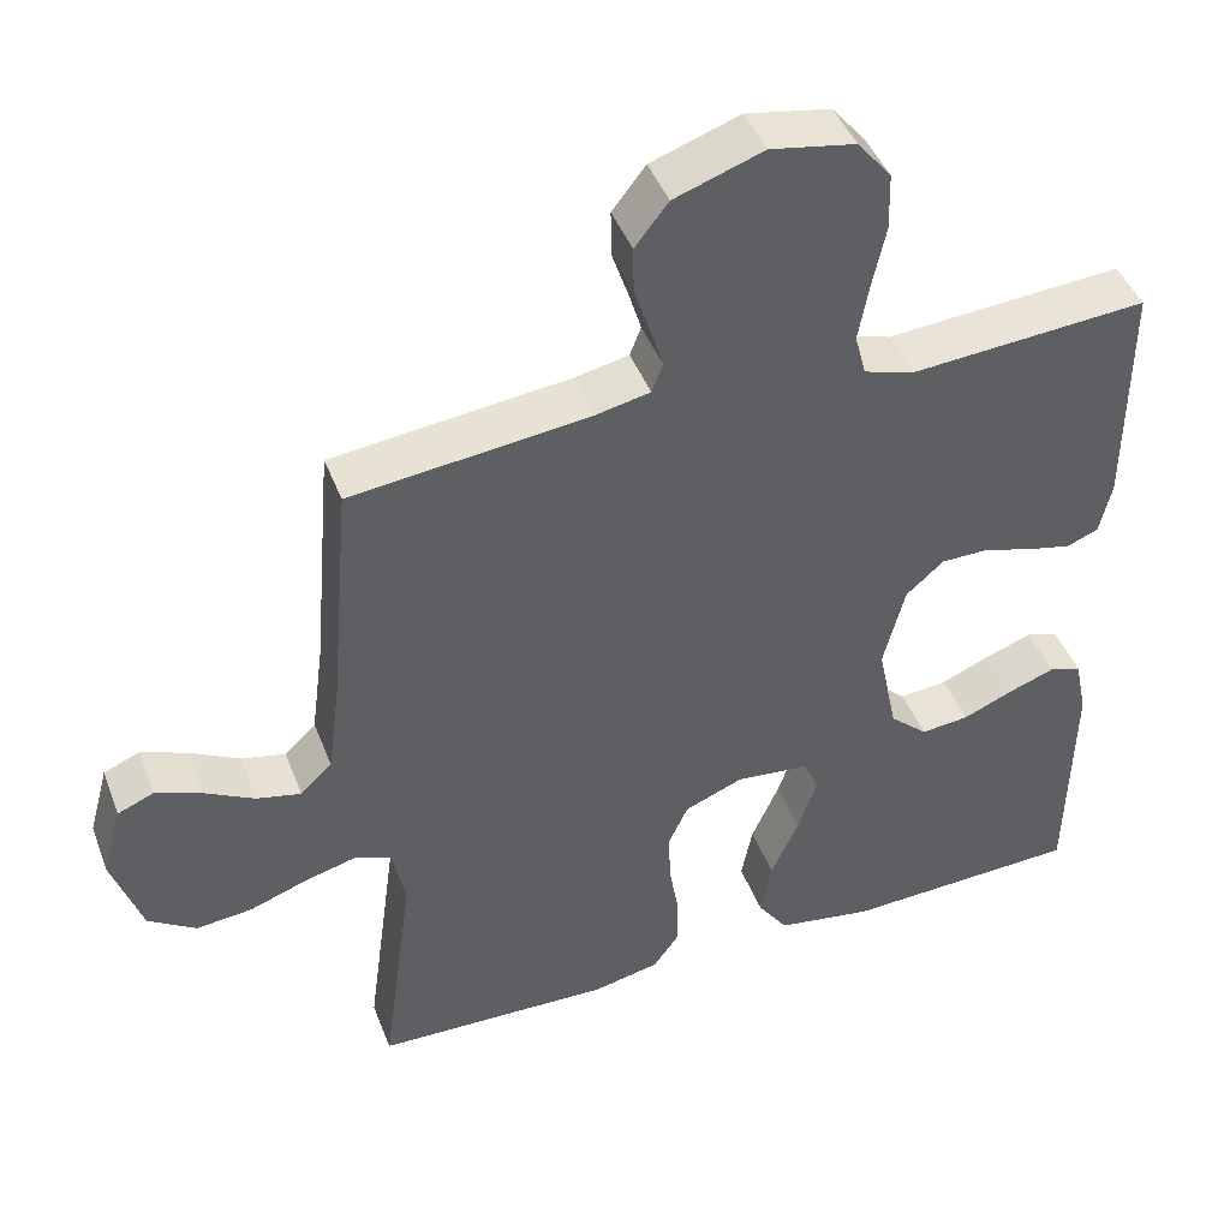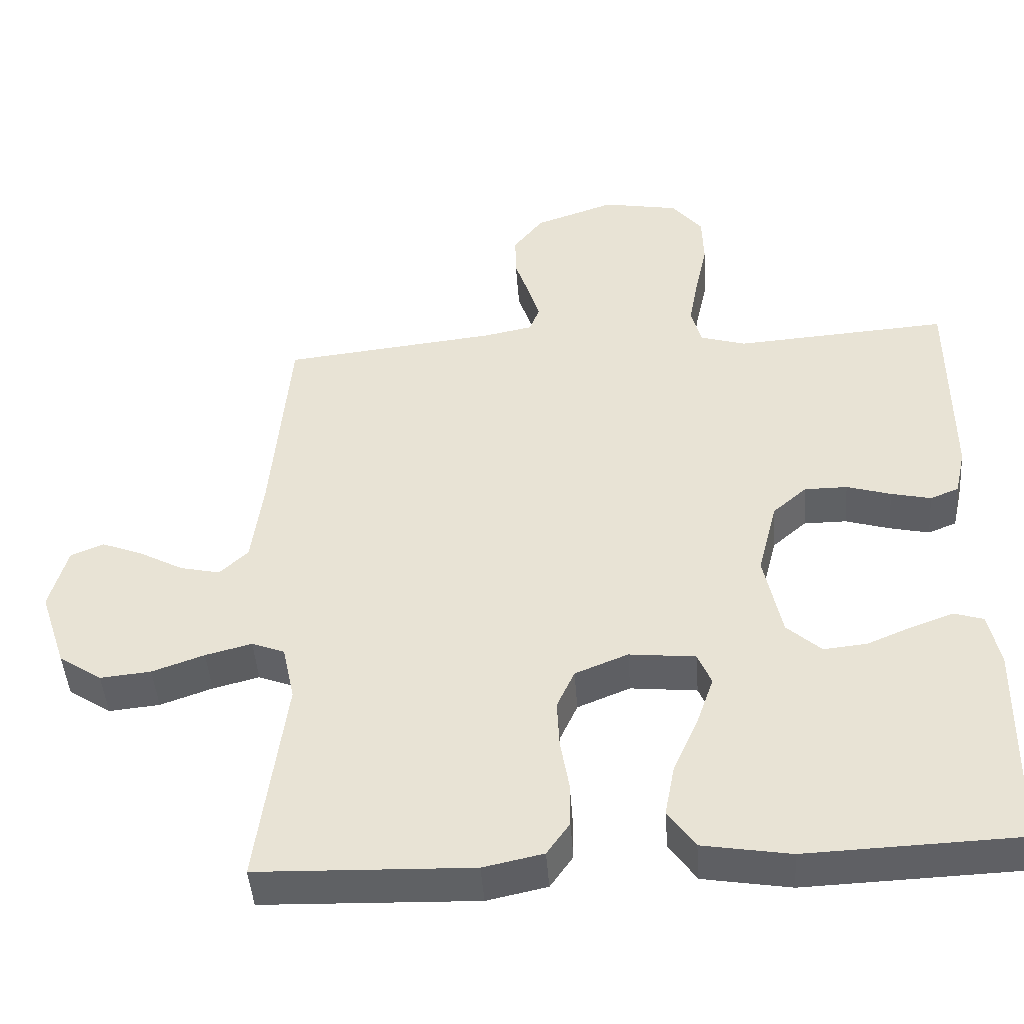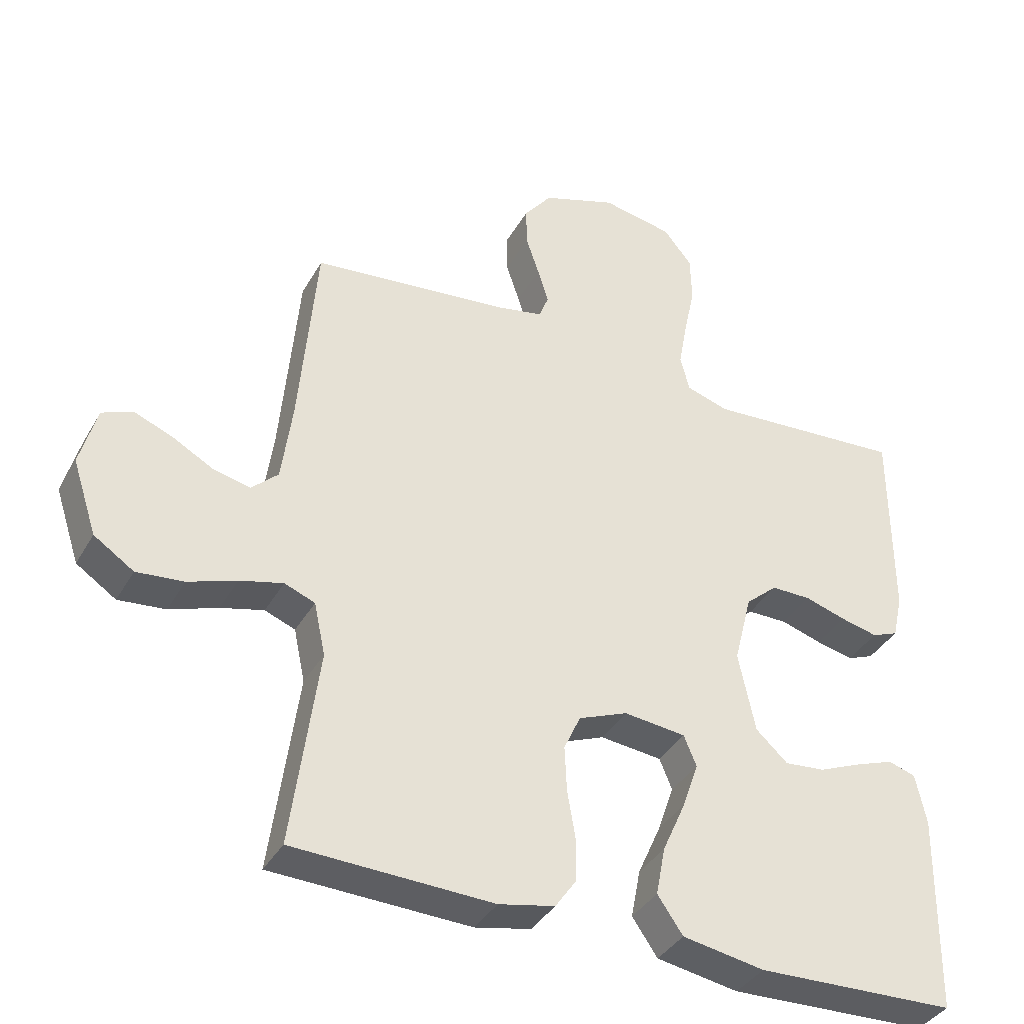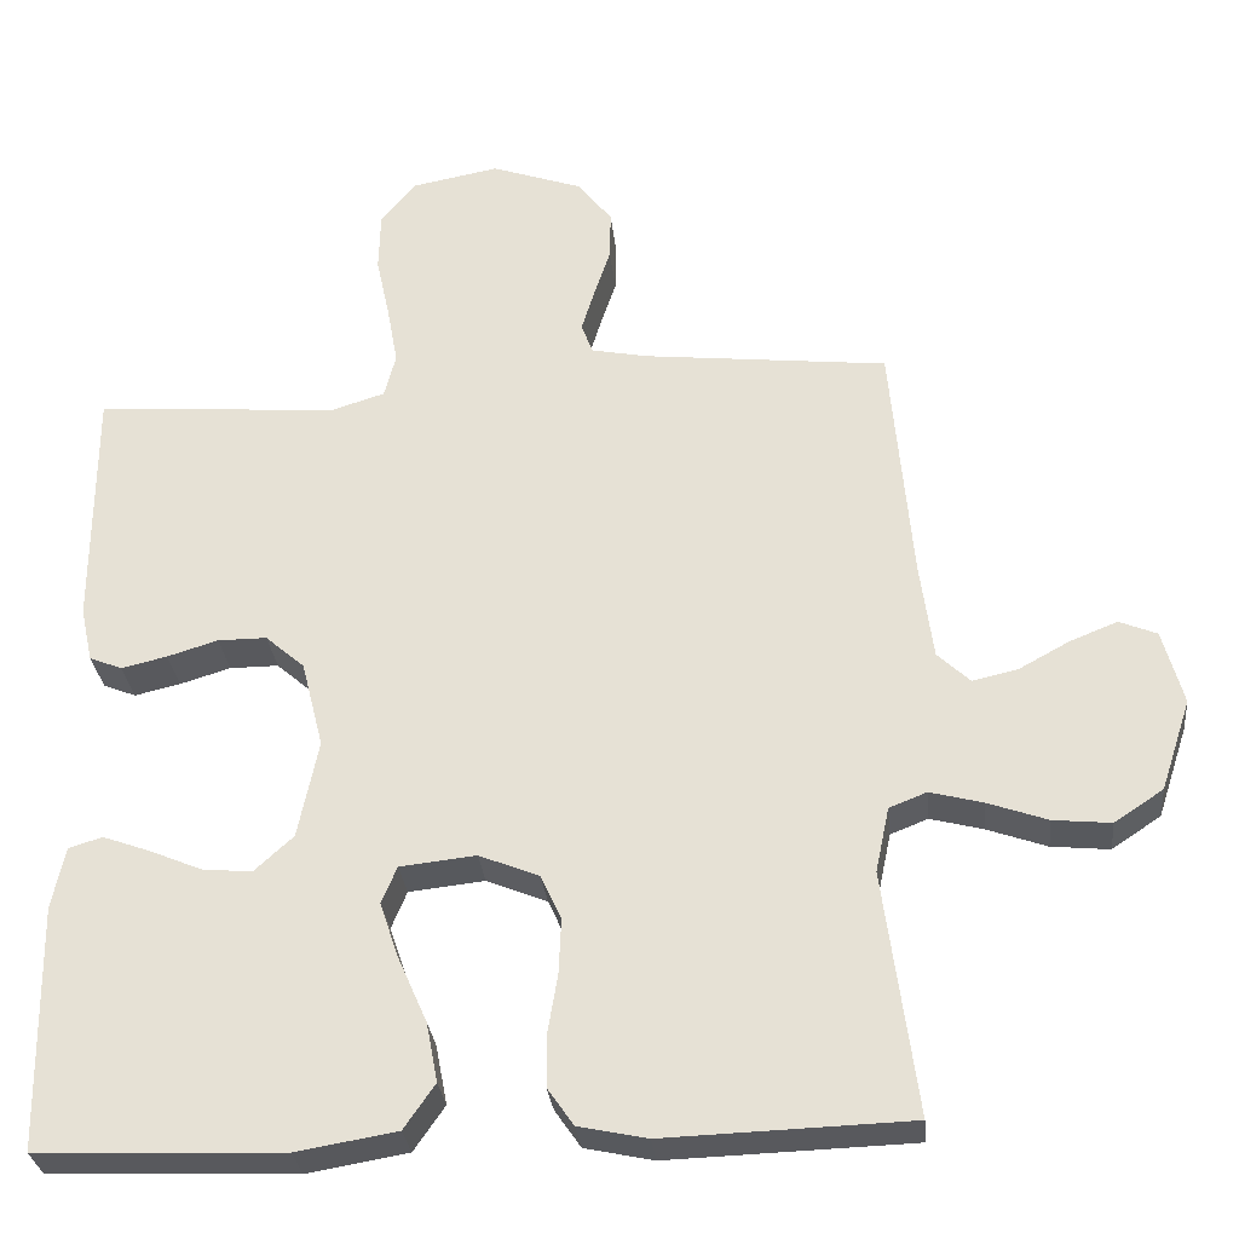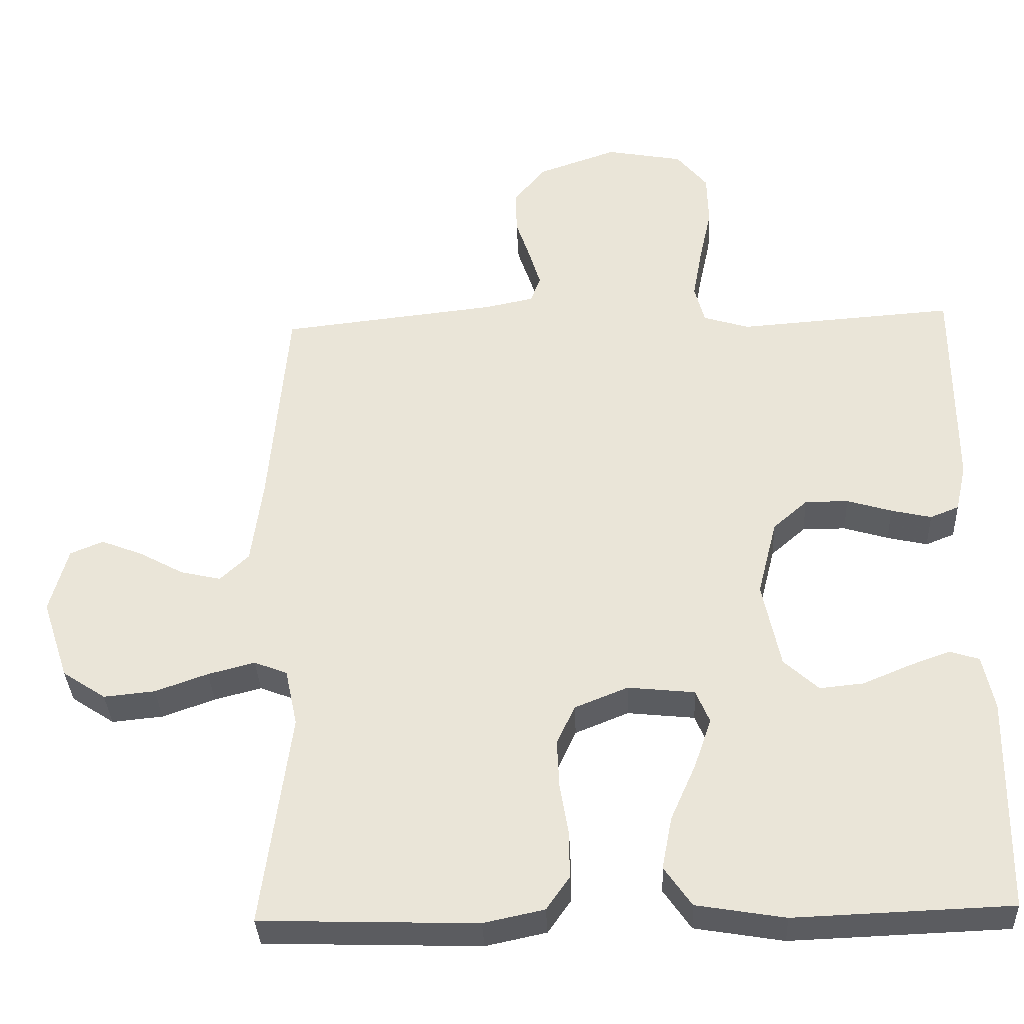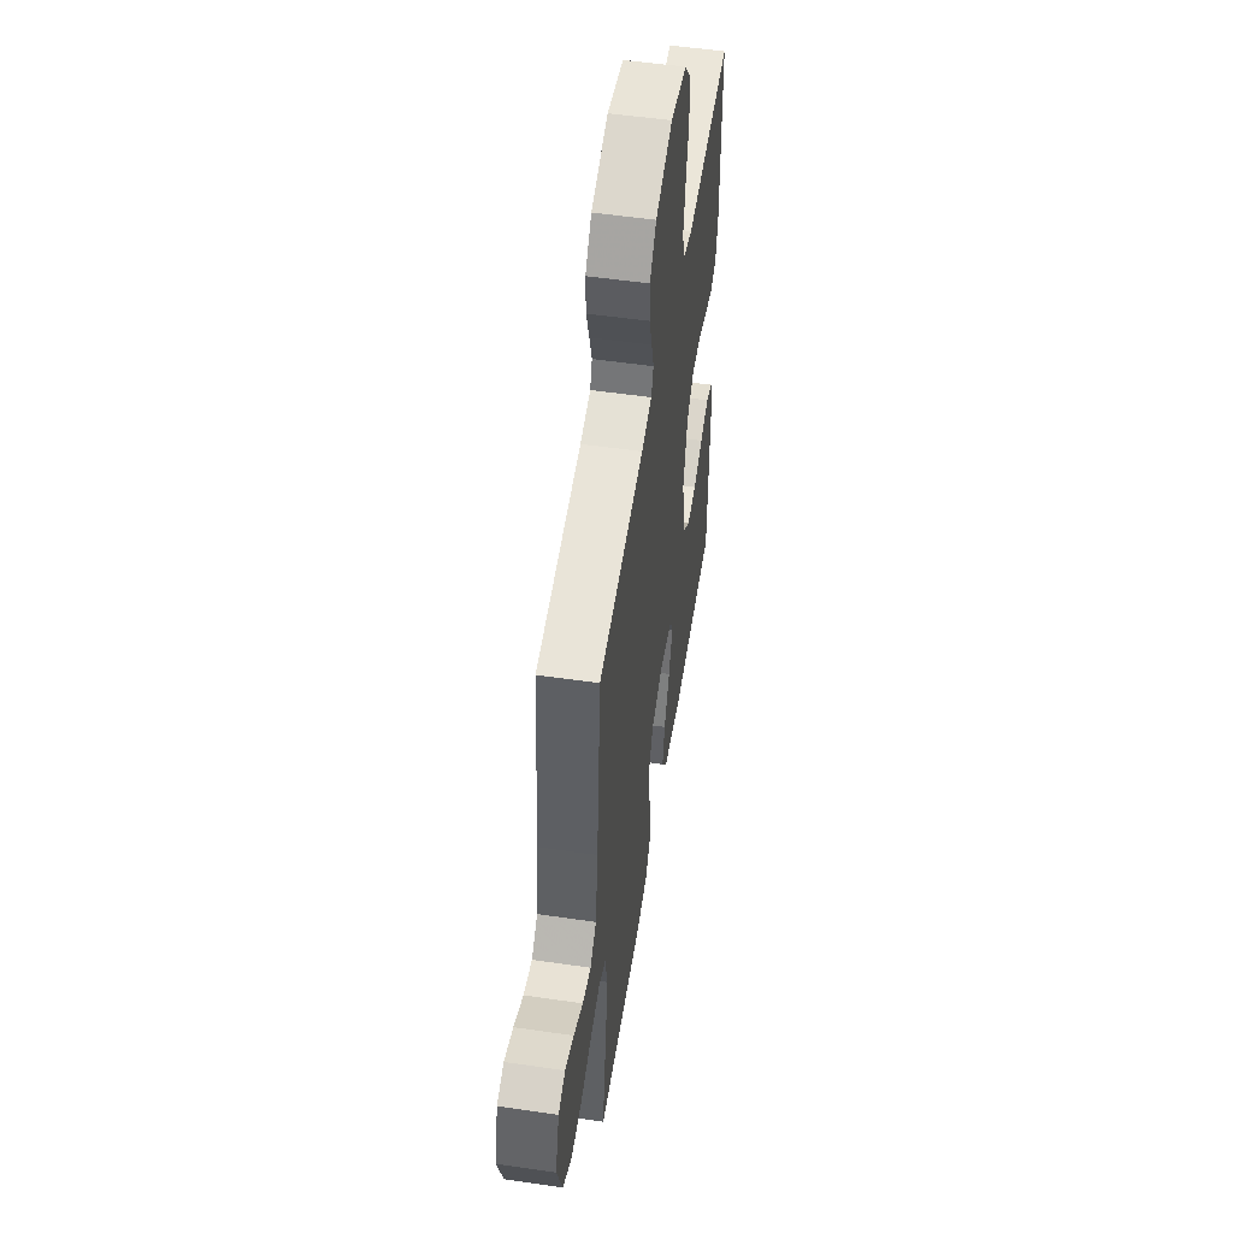
<metadata>
{"format":"obj","ext":"obj","renderer":"f3d","projection":"perspective","resolution":1024,"background":"white","views":[{"elev":44.7,"azim":159.6,"up":"+Z"},{"elev":-45.6,"azim":-175.8,"up":"+Z"},{"elev":-37.8,"azim":153.3,"up":"+Z"},{"elev":-30.0,"azim":5.9,"up":"+Z"},{"elev":-34.9,"azim":-177.4,"up":"+Z"},{"elev":52.9,"azim":98.9,"up":"+Z"}]}
</metadata>
<code>
v 0.5 0.07 0.5
v 0.526 0.07 0.2
v 0.542 0.07 0.079
v 0.582 0.07 0.041
v 0.638 0.07 0.054
v 0.7 0.07 0.088
v 0.758 0.07 0.111
v 0.804 0.07 0.092
v 0.829 0.07 0
v 0.792 0.07 -0.112
v 0.732 0.07 -0.152
v 0.661 0.07 -0.145
v 0.588 0.07 -0.119
v 0.523 0.07 -0.102
v 0.477 0.07 -0.12
v 0.46 0.07 -0.2
v 0.5 0.07 -0.5
v 0.2 0.07 -0.51
v 0.116 0.07 -0.492
v 0.084 0.07 -0.446
v 0.084 0.07 -0.382
v 0.096 0.07 -0.31
v 0.099 0.07 -0.242
v 0.074 0.07 -0.187
v 0 0.07 -0.157
v -0.093 0.07 -0.167
v -0.112 0.07 -0.213
v -0.088 0.07 -0.283
v -0.053 0.07 -0.362
v -0.039 0.07 -0.435
v -0.077 0.07 -0.49
v -0.2 0.07 -0.511
v -0.5 0.07 -0.5
v -0.505 0.07 -0.2
v -0.489 0.07 -0.124
v -0.448 0.07 -0.111
v -0.39 0.07 -0.132
v -0.326 0.07 -0.159
v -0.265 0.07 -0.165
v -0.217 0.07 -0.121
v -0.192 0.07 0
v -0.219 0.07 0.107
v -0.267 0.07 0.149
v -0.327 0.07 0.149
v -0.389 0.07 0.13
v -0.445 0.07 0.117
v -0.485 0.07 0.133
v -0.5 0.07 0.2
v -0.5 0.07 0.5
v -0.2 0.07 0.479
v -0.136 0.07 0.499
v -0.122 0.07 0.553
v -0.135 0.07 0.625
v -0.152 0.07 0.704
v -0.15 0.07 0.777
v -0.107 0.07 0.83
v 0 0.07 0.85
v 0.112 0.07 0.811
v 0.154 0.07 0.757
v 0.153 0.07 0.697
v 0.133 0.07 0.637
v 0.117 0.07 0.584
v 0.131 0.07 0.547
v 0.2 0.07 0.533
v 0.5 0 0.5
v 0.526 0 0.2
v 0.542 0 0.079
v 0.582 0 0.041
v 0.638 0 0.054
v 0.7 0 0.088
v 0.758 0 0.111
v 0.804 0 0.092
v 0.829 0 0
v 0.792 0 -0.112
v 0.732 0 -0.152
v 0.661 0 -0.145
v 0.588 0 -0.119
v 0.523 0 -0.102
v 0.477 0 -0.12
v 0.46 0 -0.2
v 0.5 0 -0.5
v 0.2 0 -0.51
v 0.116 0 -0.492
v 0.084 0 -0.446
v 0.084 0 -0.382
v 0.096 0 -0.31
v 0.099 0 -0.242
v 0.074 0 -0.187
v 0 0 -0.157
v -0.093 0 -0.167
v -0.112 0 -0.213
v -0.088 0 -0.283
v -0.053 0 -0.362
v -0.039 0 -0.435
v -0.077 0 -0.49
v -0.2 0 -0.511
v -0.5 0 -0.5
v -0.505 0 -0.2
v -0.489 0 -0.124
v -0.448 0 -0.111
v -0.39 0 -0.132
v -0.326 0 -0.159
v -0.265 0 -0.165
v -0.217 0 -0.121
v -0.192 0 0
v -0.219 0 0.107
v -0.267 0 0.149
v -0.327 0 0.149
v -0.389 0 0.13
v -0.445 0 0.117
v -0.485 0 0.133
v -0.5 0 0.2
v -0.5 0 0.5
v -0.2 0 0.479
v -0.136 0 0.499
v -0.122 0 0.553
v -0.135 0 0.625
v -0.152 0 0.704
v -0.15 0 0.777
v -0.107 0 0.83
v 0 0 0.85
v 0.112 0 0.811
v 0.154 0 0.757
v 0.153 0 0.697
v 0.133 0 0.637
v 0.117 0 0.584
v 0.131 0 0.547
v 0.2 0 0.533
f 58 59 60 61
f 58 61 62
f 57 58 62
f 56 57 62 63
f 53 54 55 56
f 52 53 56 63
f 47 48 49 50
f 47 50 51
f 44 45 46 47
f 44 47 51
f 43 44 51
f 42 43 51
f 41 42 51 52
f 35 36 37 38
f 33 34 35 38
f 33 38 39
f 32 33 39 40
f 28 29 30 31
f 27 28 31 32
f 19 20 21 22
f 19 22 23
f 16 17 18 19
f 15 16 19 23
f 14 15 23 24
f 10 11 12 13
f 10 13 14
f 9 10 14
f 5 6 7 8
f 4 5 8 9
f 64 1 2
f 64 2 3
f 41 52 63 64
f 41 64 3
f 27 32 40 41
f 26 27 41
f 25 26 41 3
f 24 25 3 4
f 4 9 14 24
f 125 124 123 122
f 126 125 122
f 126 122 121
f 127 126 121 120
f 120 119 118 117
f 127 120 117 116
f 114 113 112 111
f 115 114 111
f 111 110 109 108
f 115 111 108
f 115 108 107
f 115 107 106
f 116 115 106 105
f 102 101 100 99
f 102 99 98 97
f 103 102 97
f 104 103 97 96
f 95 94 93 92
f 96 95 92 91
f 86 85 84 83
f 87 86 83
f 83 82 81 80
f 87 83 80 79
f 88 87 79 78
f 77 76 75 74
f 78 77 74
f 78 74 73
f 72 71 70 69
f 73 72 69 68
f 66 65 128
f 67 66 128
f 128 127 116 105
f 67 128 105
f 105 104 96 91
f 105 91 90
f 67 105 90 89
f 68 67 89 88
f 88 78 73 68
f 1 65 66 2
f 2 66 67 3
f 3 67 68 4
f 4 68 69 5
f 5 69 70 6
f 6 70 71 7
f 7 71 72 8
f 8 72 73 9
f 9 73 74 10
f 10 74 75 11
f 11 75 76 12
f 12 76 77 13
f 13 77 78 14
f 14 78 79 15
f 15 79 80 16
f 16 80 81 17
f 17 81 82 18
f 18 82 83 19
f 19 83 84 20
f 20 84 85 21
f 21 85 86 22
f 22 86 87 23
f 23 87 88 24
f 24 88 89 25
f 25 89 90 26
f 26 90 91 27
f 27 91 92 28
f 28 92 93 29
f 29 93 94 30
f 30 94 95 31
f 31 95 96 32
f 32 96 97 33
f 33 97 98 34
f 34 98 99 35
f 35 99 100 36
f 36 100 101 37
f 37 101 102 38
f 38 102 103 39
f 39 103 104 40
f 40 104 105 41
f 41 105 106 42
f 42 106 107 43
f 43 107 108 44
f 44 108 109 45
f 45 109 110 46
f 46 110 111 47
f 47 111 112 48
f 48 112 113 49
f 49 113 114 50
f 50 114 115 51
f 51 115 116 52
f 52 116 117 53
f 53 117 118 54
f 54 118 119 55
f 55 119 120 56
f 56 120 121 57
f 57 121 122 58
f 58 122 123 59
f 59 123 124 60
f 60 124 125 61
f 61 125 126 62
f 62 126 127 63
f 63 127 128 64
f 64 128 65 1

</code>
